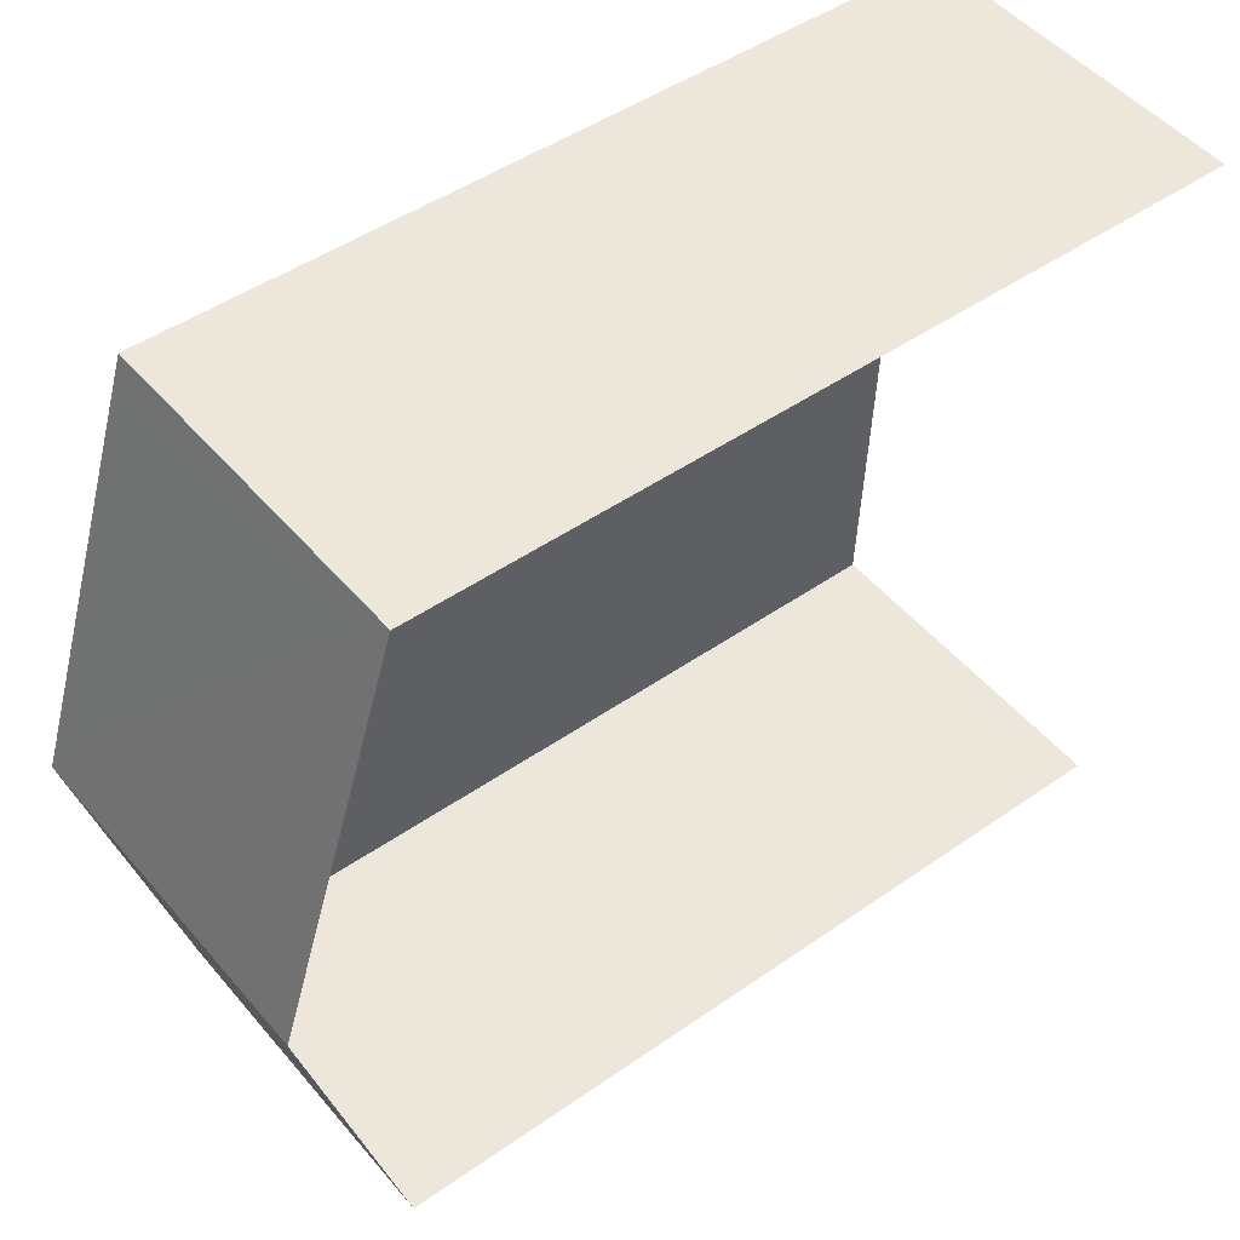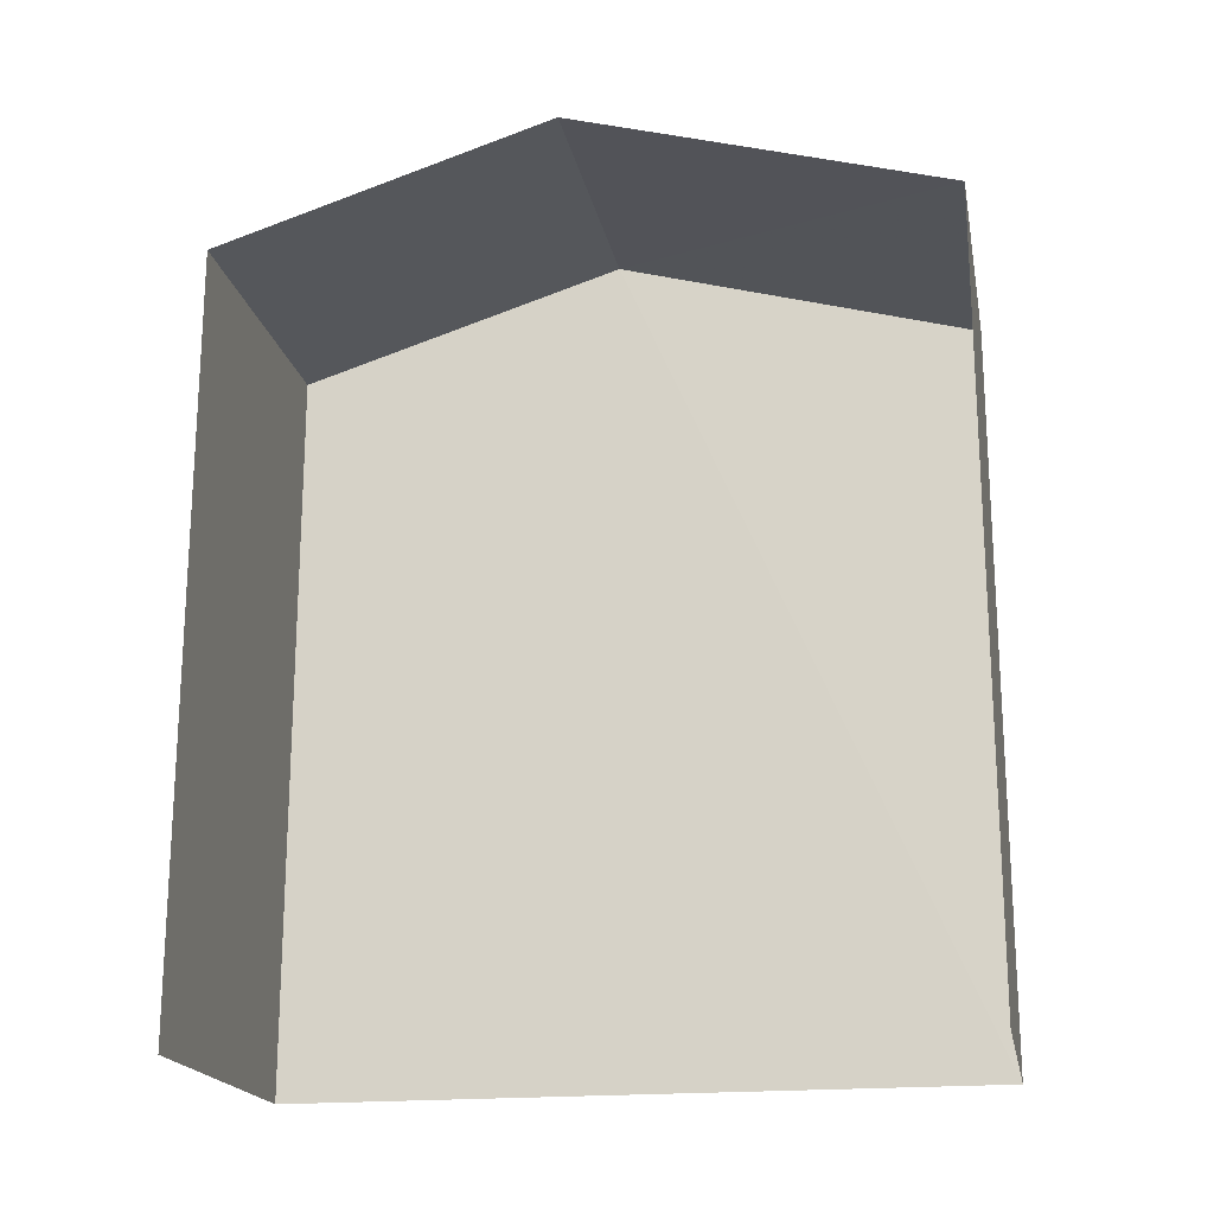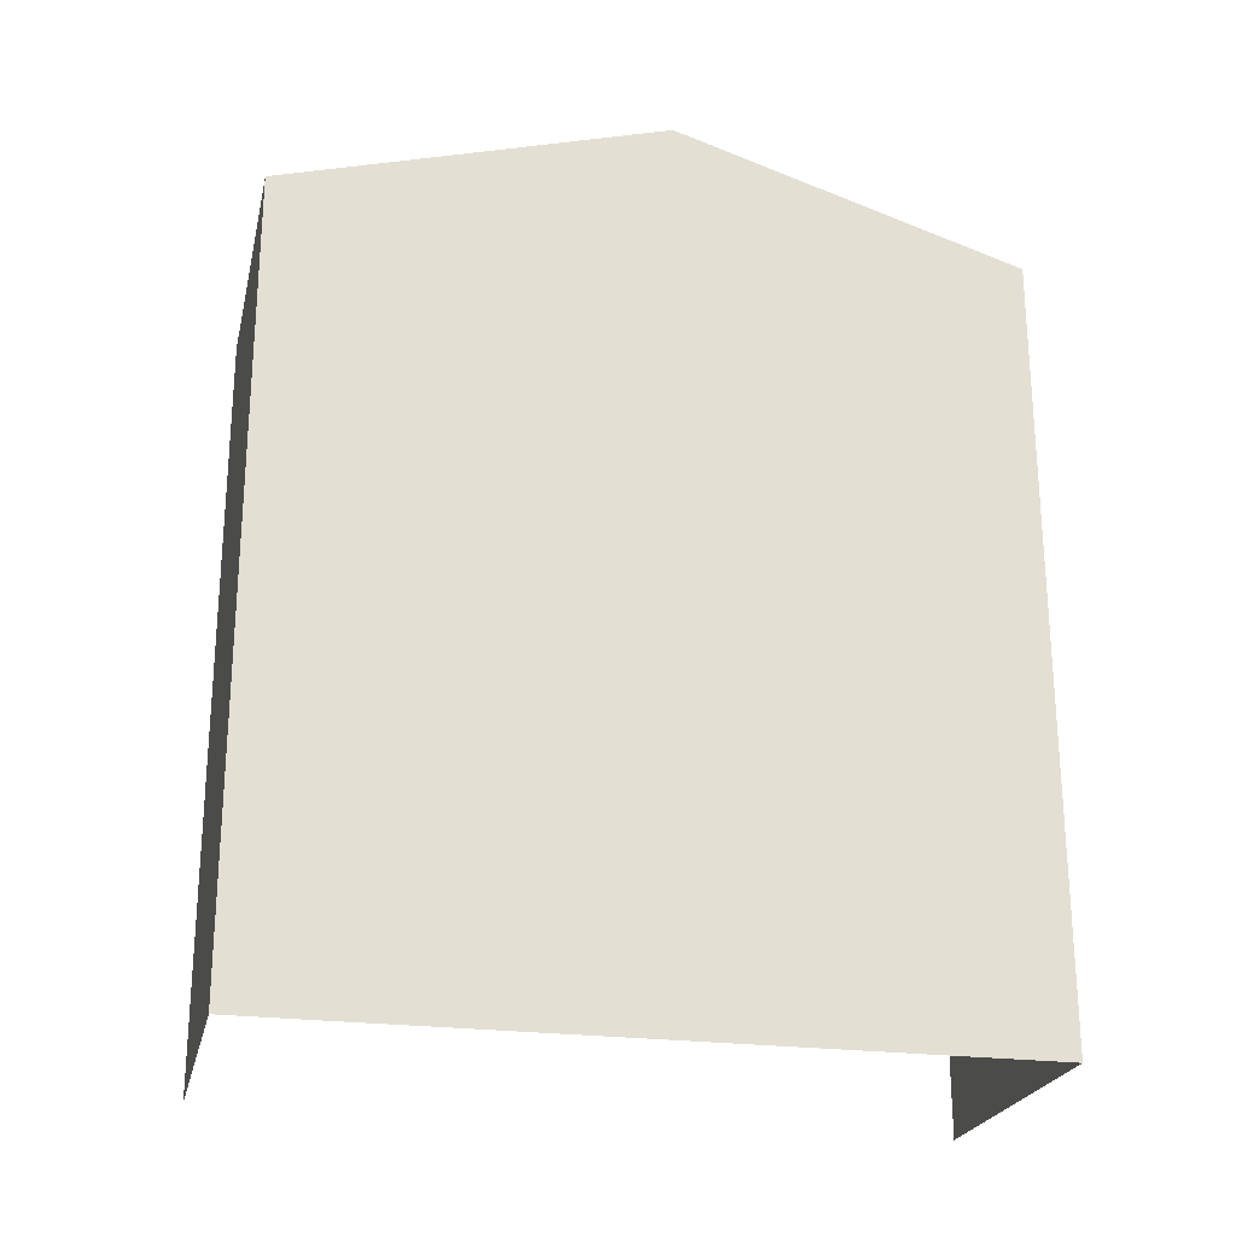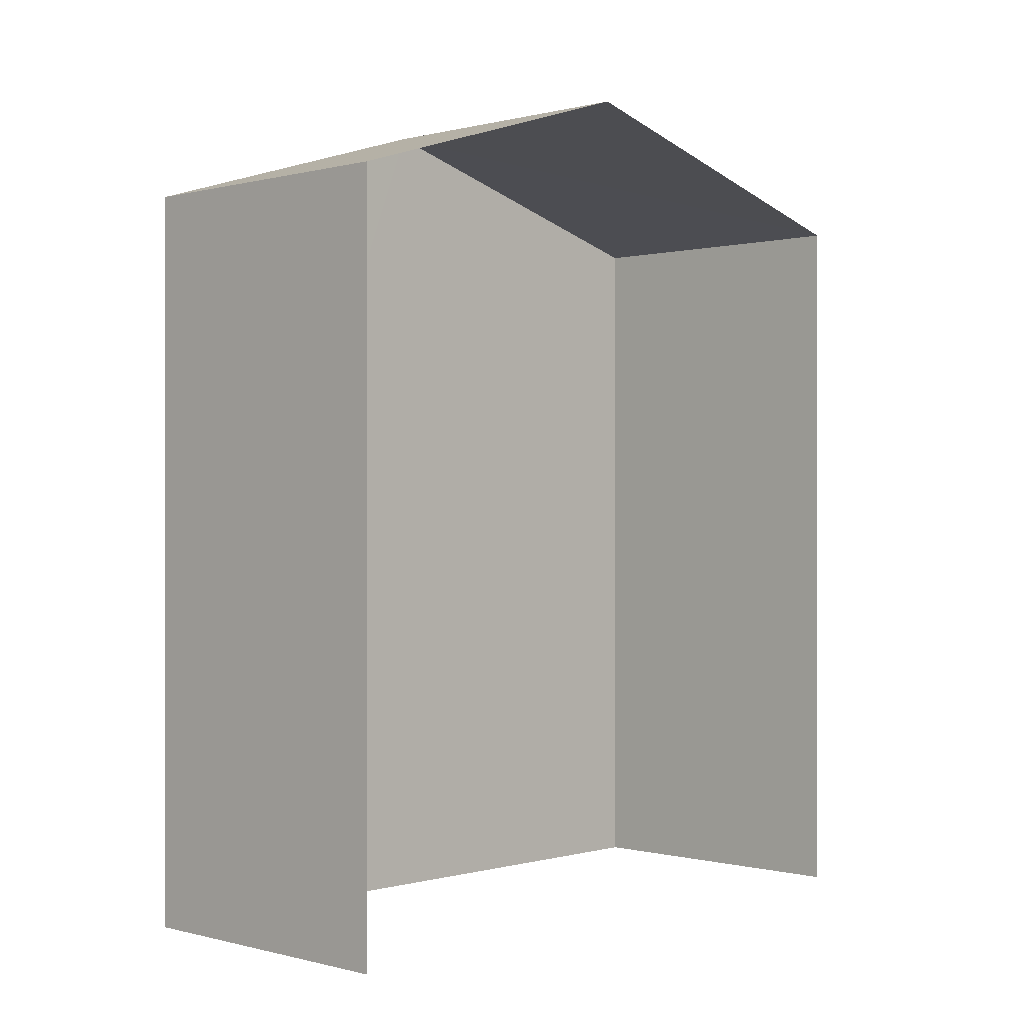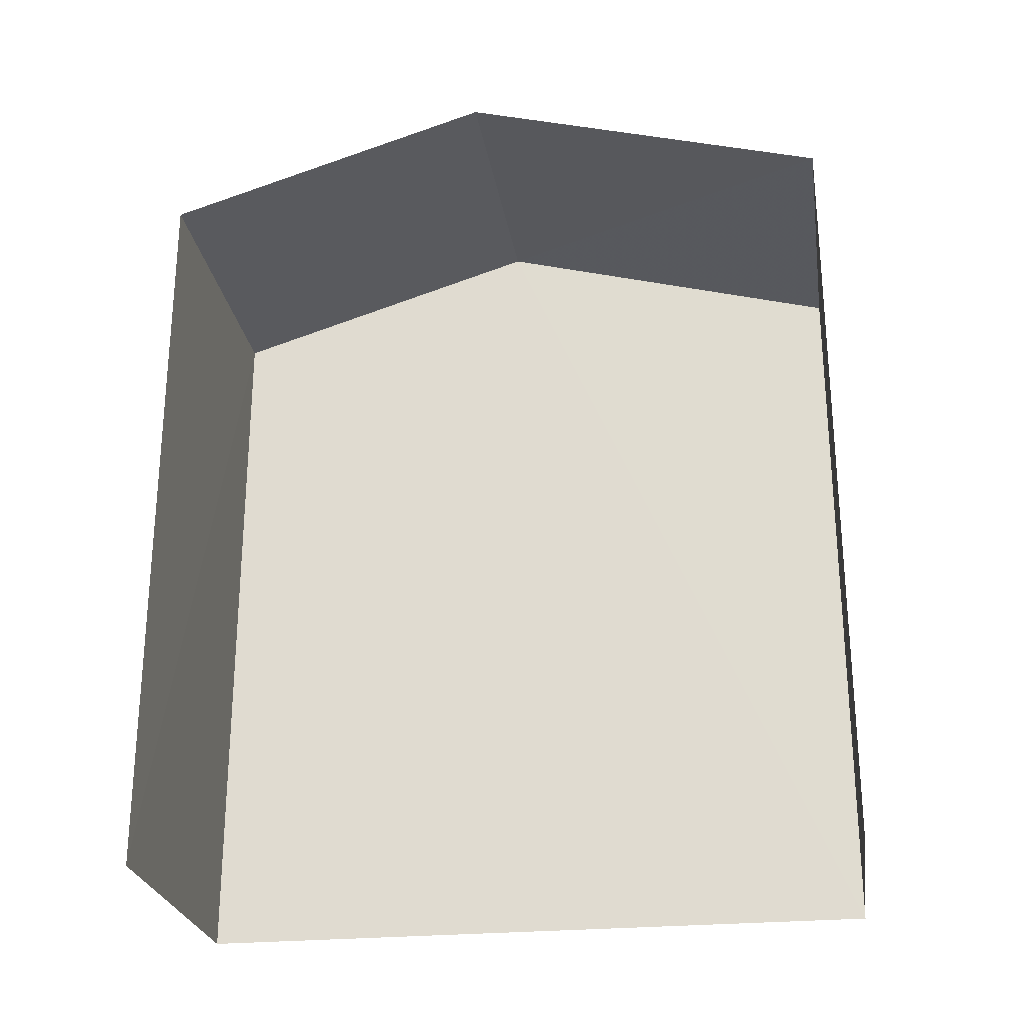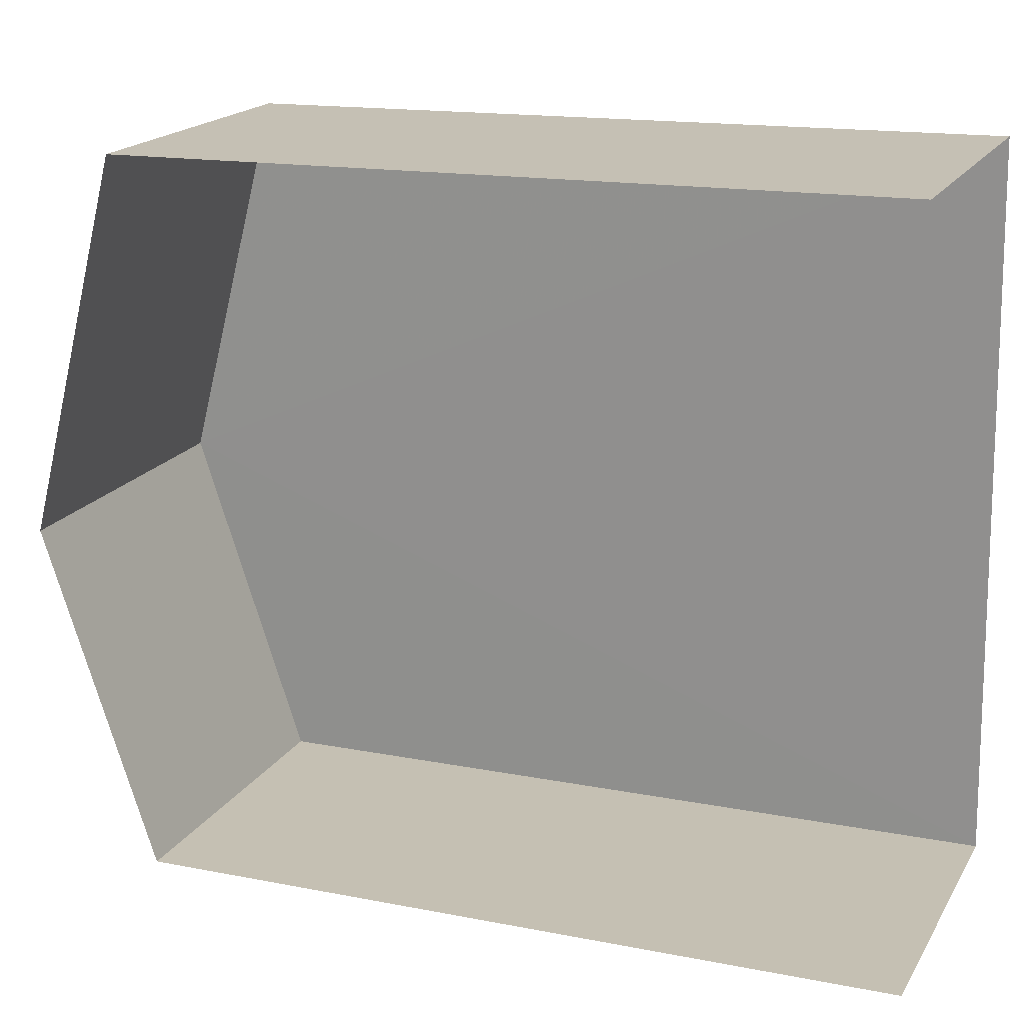
<metadata>
{"format":"obj","ext":"obj","renderer":"f3d","projection":"perspective","resolution":1024,"background":"white","views":[{"elev":46.3,"azim":51.2,"up":"+Y"},{"elev":-19.1,"azim":98.0,"up":"+Z"},{"elev":-23.5,"azim":-105.4,"up":"+Z"},{"elev":0.0,"azim":41.2,"up":"+Z"},{"elev":-25.9,"azim":96.0,"up":"+Z"},{"elev":15.7,"azim":112.3,"up":"+Y"}]}
</metadata>
<code>
v -3.739e+05 -1.054e+05 19.86
v -3.739e+05 -1.054e+05 19.86
v -3.739e+05 -1.054e+05 19.86
v -3.739e+05 -1.054e+05 19.86
v -3.739e+05 -1.054e+05 29.28
v -3.739e+05 -1.054e+05 29.28
v -3.739e+05 -1.054e+05 30.57
v -3.739e+05 -1.054e+05 30.58
v -3.739e+05 -1.054e+05 29.27
v -3.739e+05 -1.054e+05 29.27
f 1 2 3
f 4 1 3
f 6 4 7
f 4 3 7
f 3 9 7
f 5 6 7
f 8 5 7
f 9 10 8
f 7 9 8
f 10 2 8
f 2 1 8
f 1 5 8
f 5 1 4
f 6 5 4
f 10 3 2
f 10 9 3

</code>
